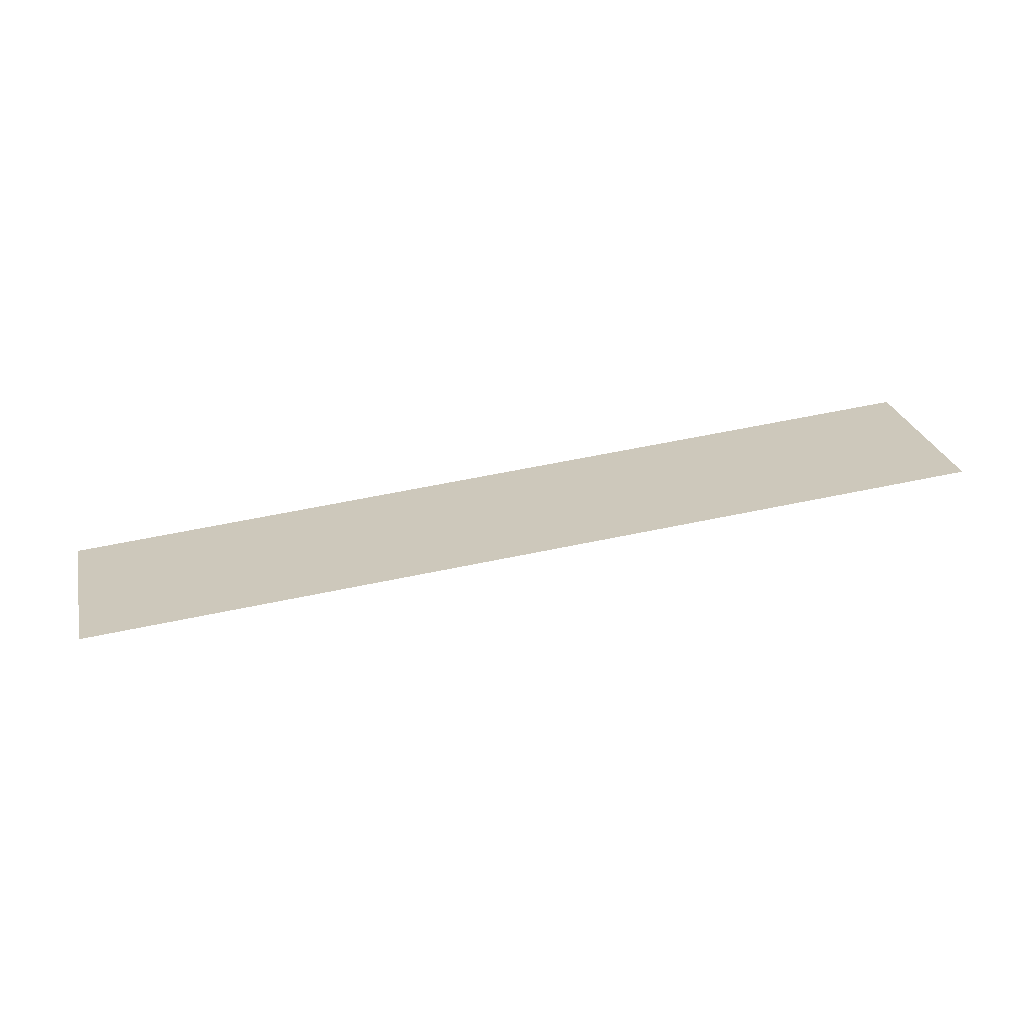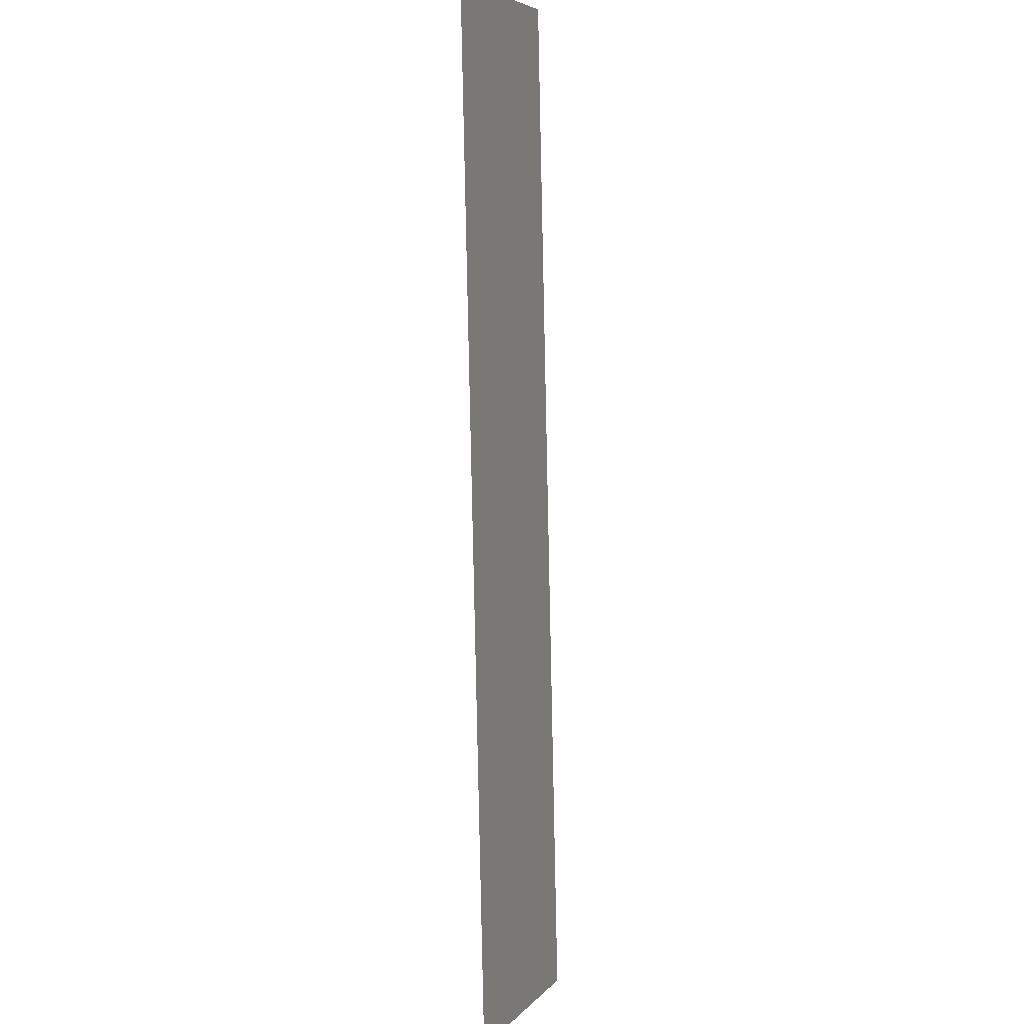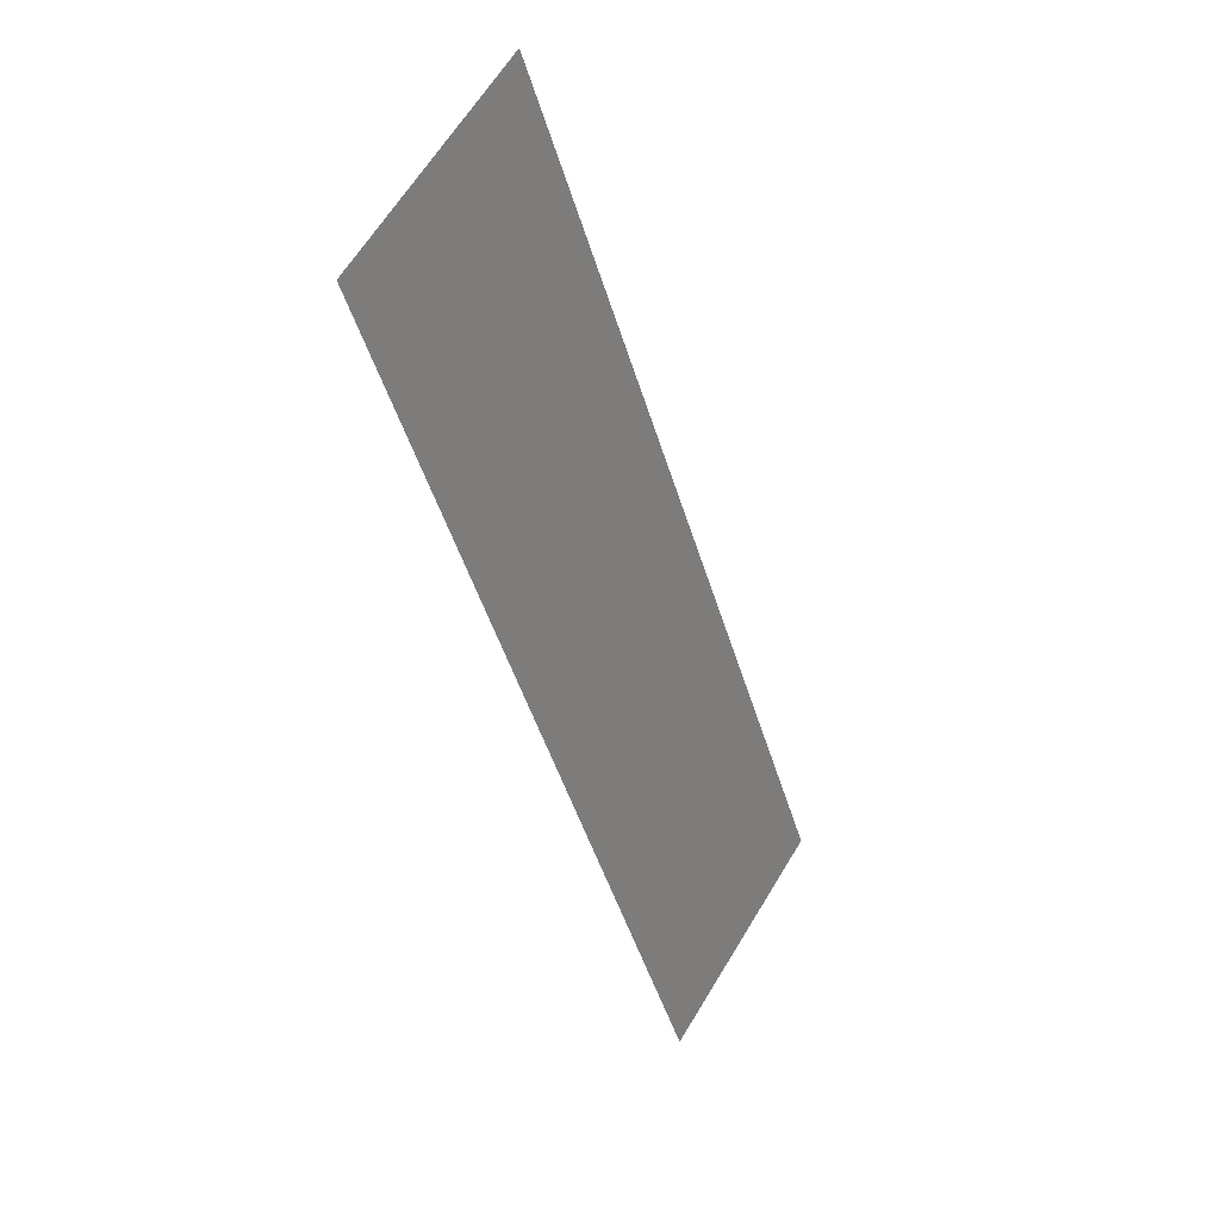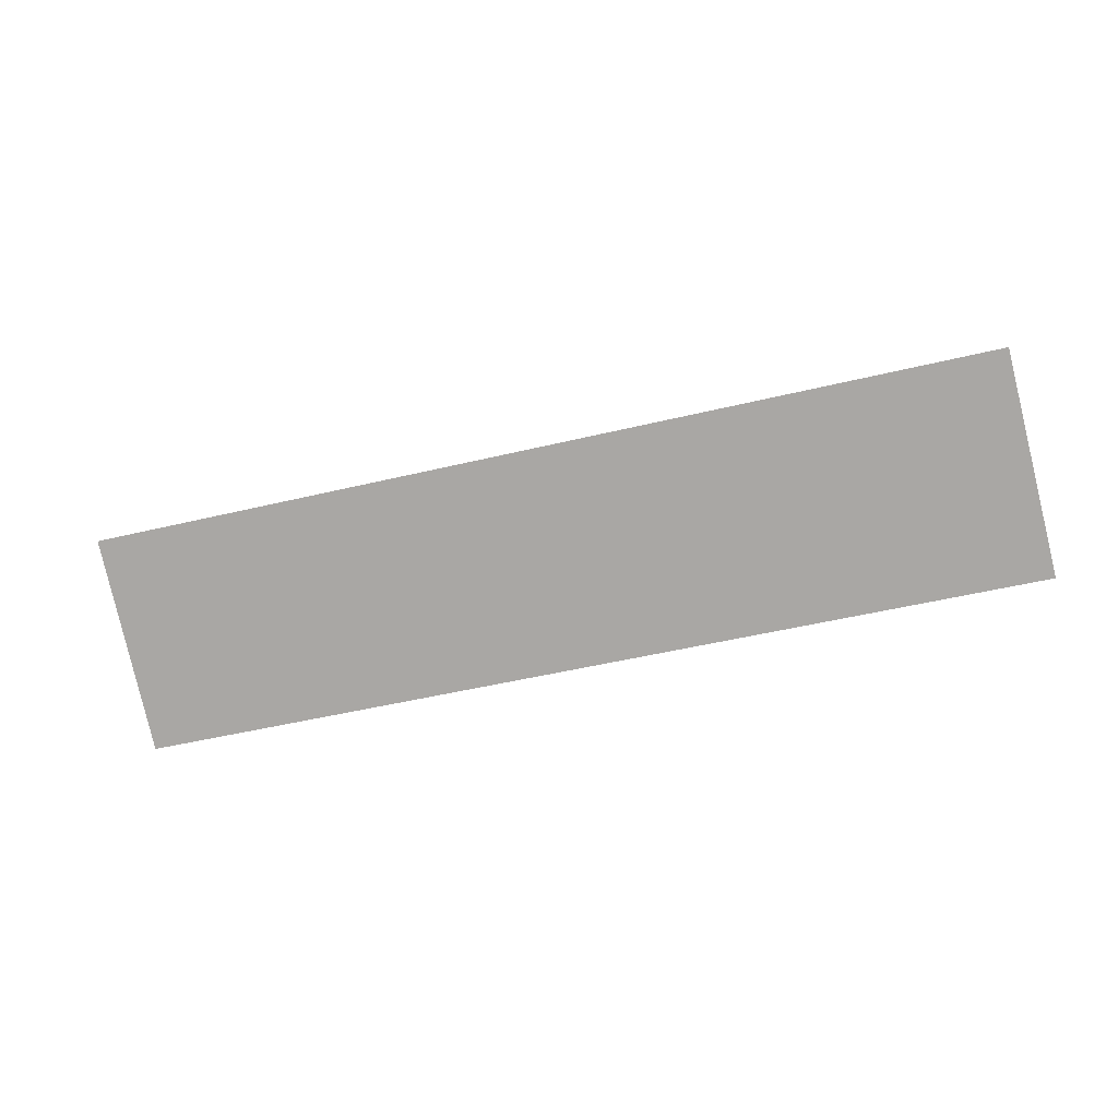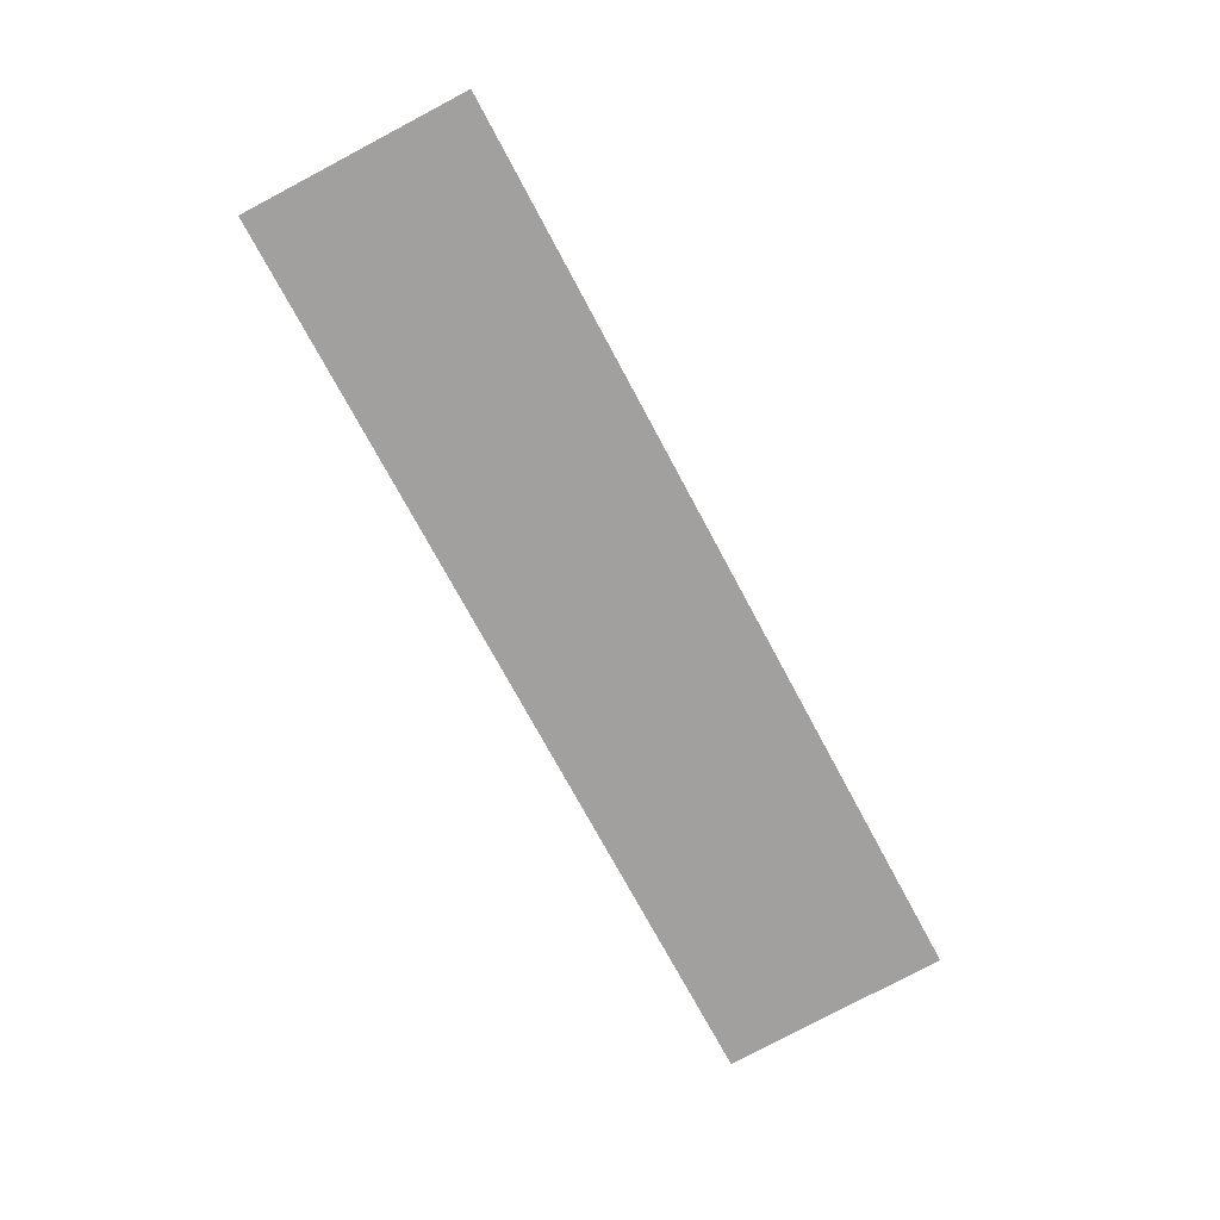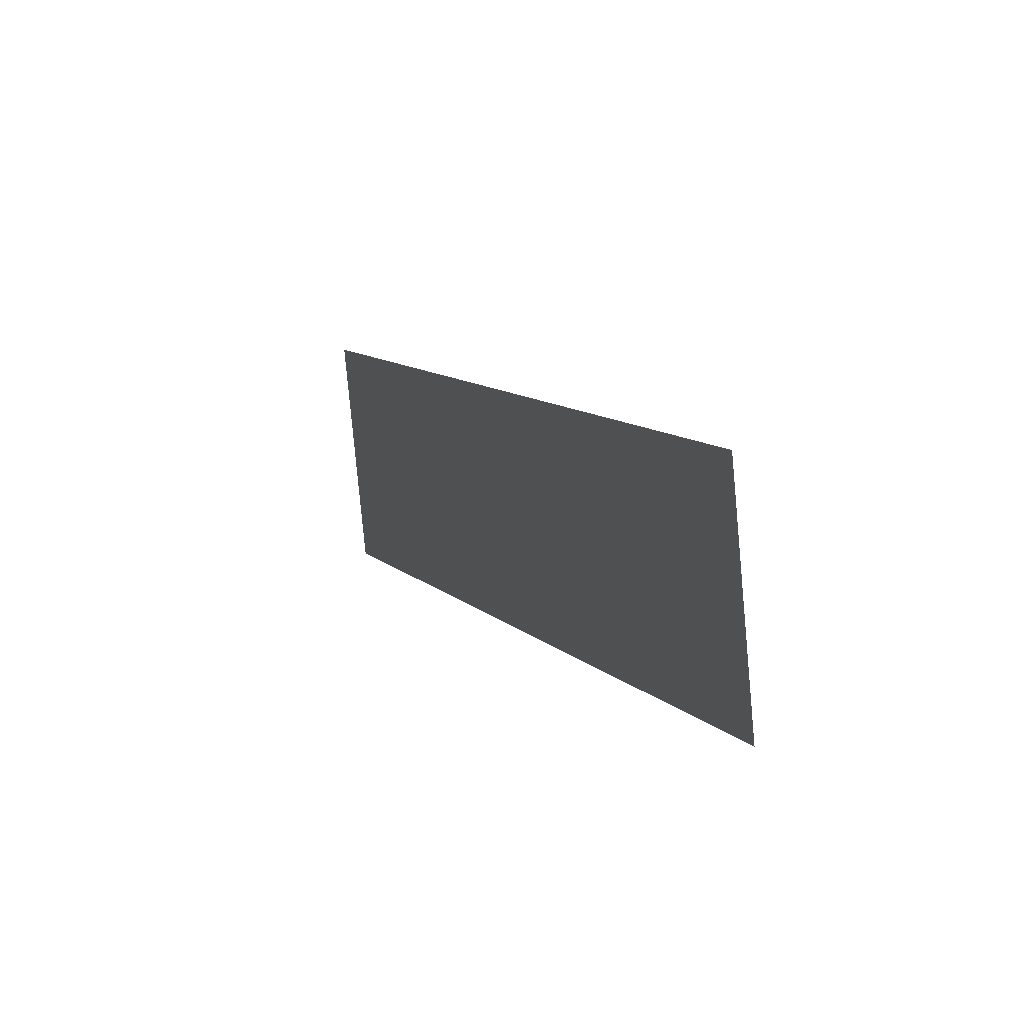
<metadata>
{"format":"obj","ext":"obj","renderer":"f3d","projection":"perspective","resolution":1024,"background":"white","views":[{"elev":13.9,"azim":-145.5,"up":"+Z"},{"elev":-41.7,"azim":103.3,"up":"+Y"},{"elev":5.4,"azim":121.9,"up":"+Y"},{"elev":-71.2,"azim":59.2,"up":"+Z"},{"elev":-60.2,"azim":-17.6,"up":"+Z"},{"elev":56.7,"azim":71.1,"up":"+Y"}]}
</metadata>
<code>
o #ID937
v 0.0519 -0.681 0.3615
v 0.04239 -0.6867 0.3627
v 0.04424 -0.6885 0.3631
v 0.05005 -0.6792 0.3611
f 1 2 3
f 2 1 4

</code>
